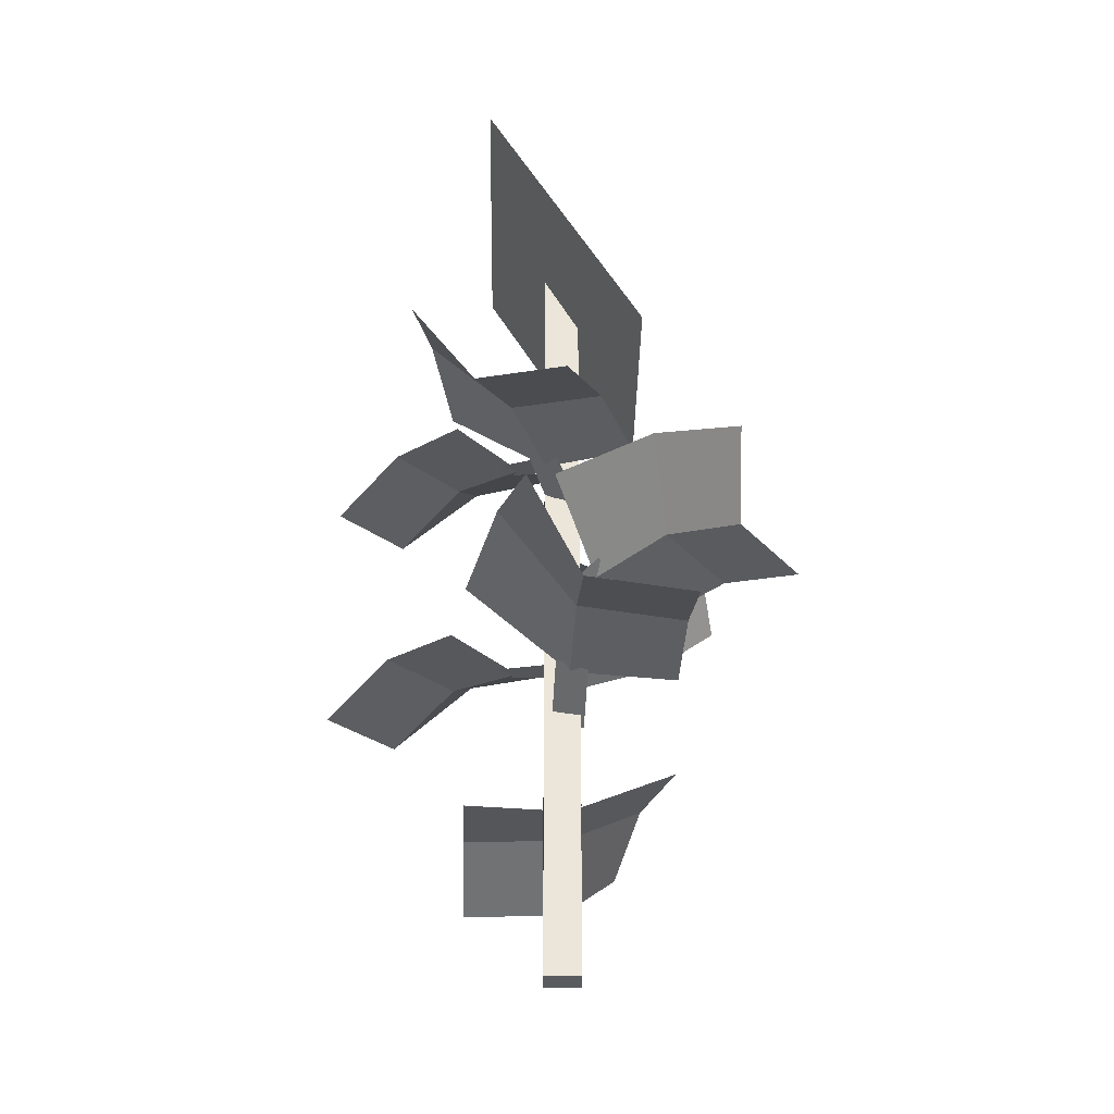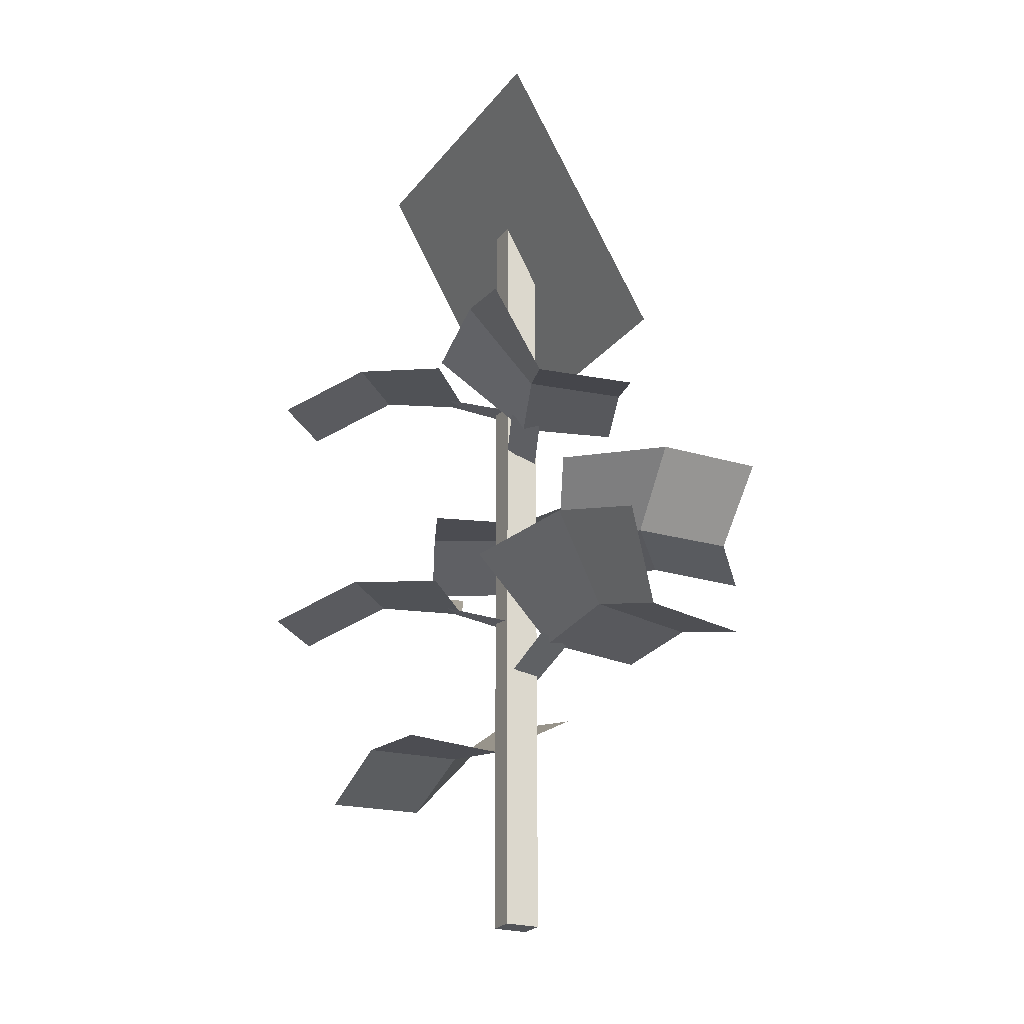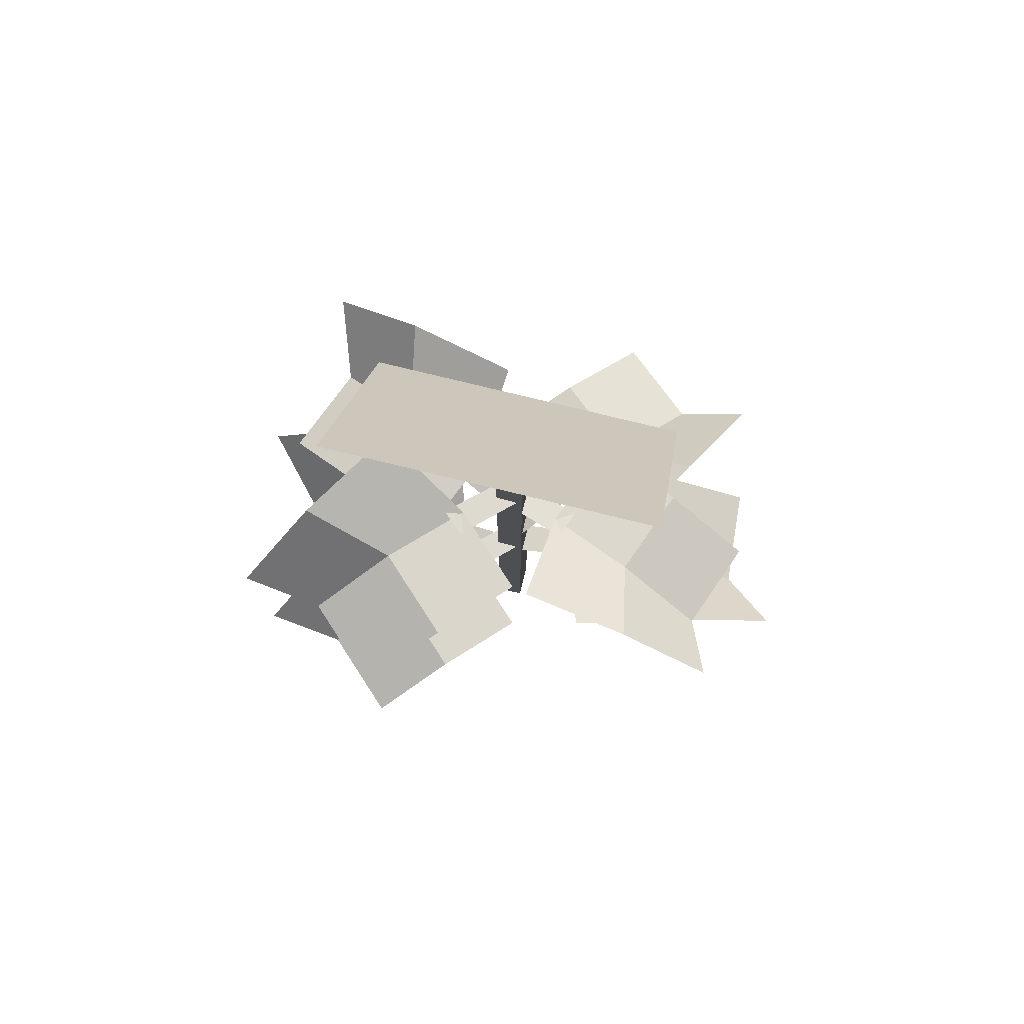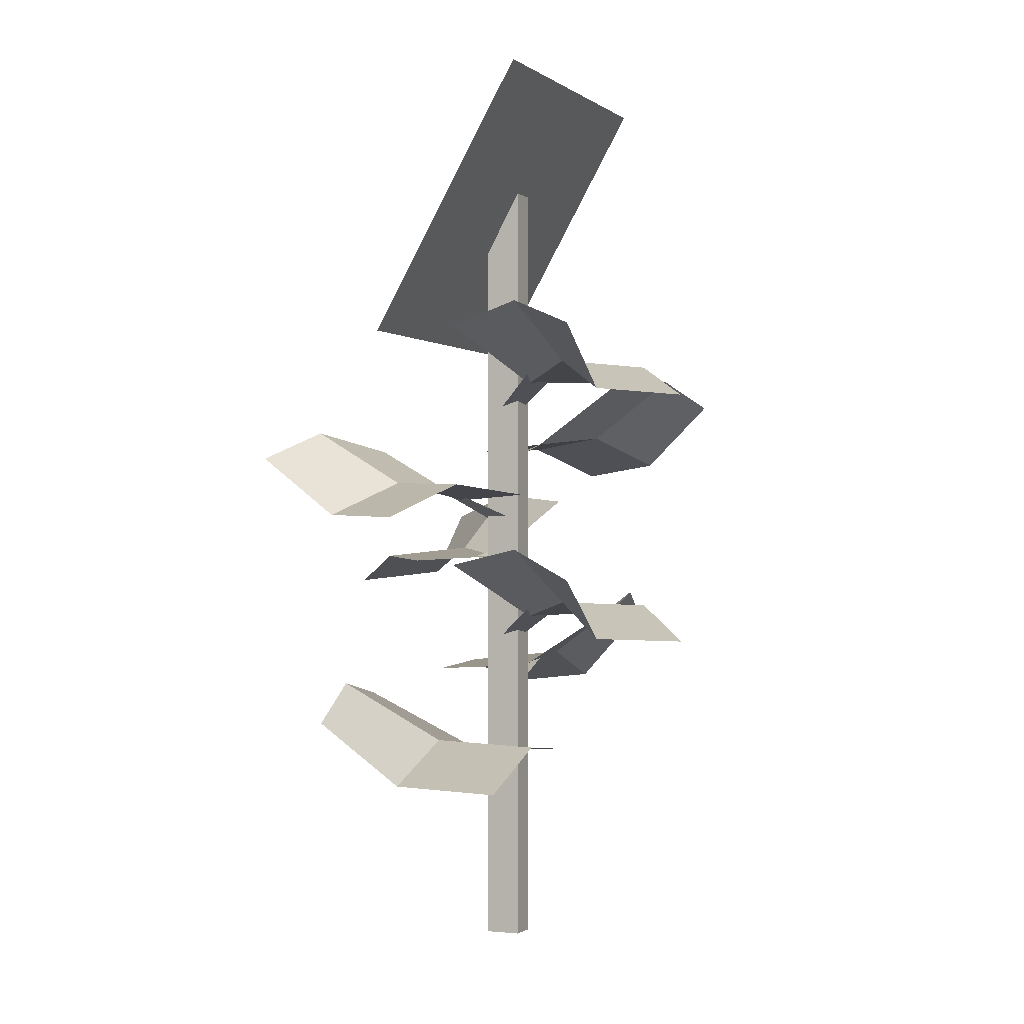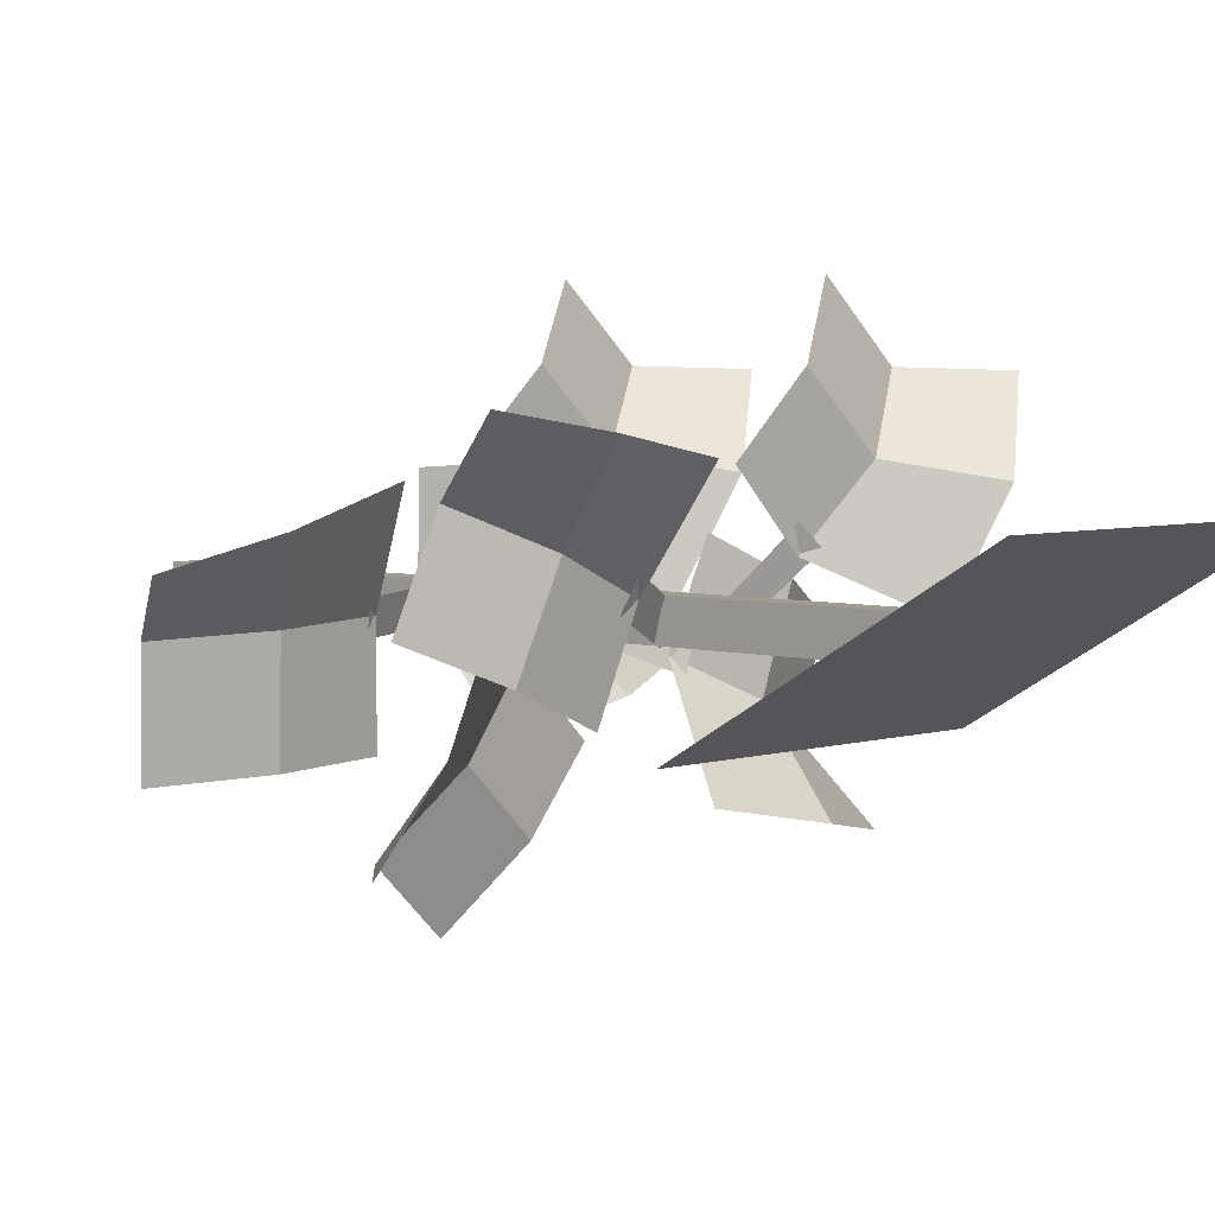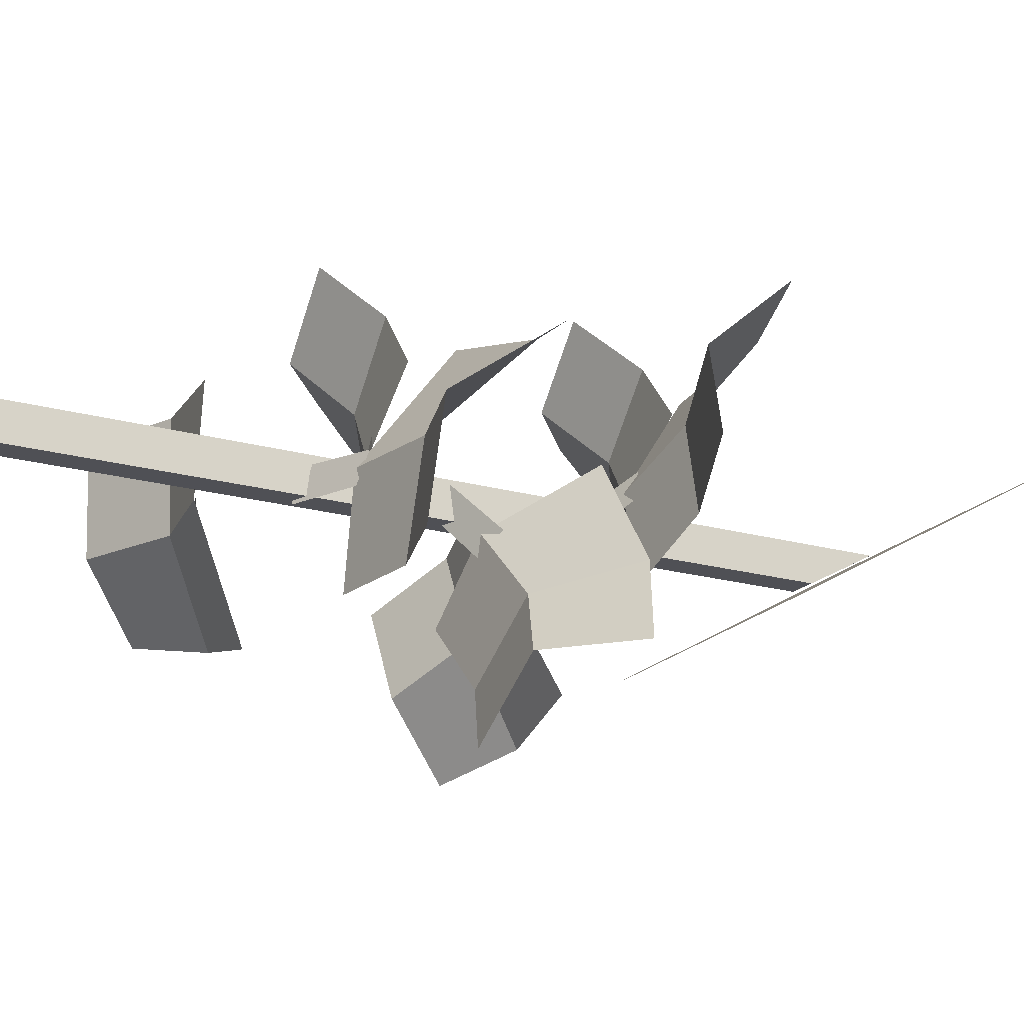
<metadata>
{"format":"obj","ext":"obj","renderer":"f3d","projection":"perspective","resolution":1024,"background":"white","views":[{"elev":-33.5,"azim":89.1,"up":"+Y"},{"elev":-23.3,"azim":62.4,"up":"+Y"},{"elev":78.5,"azim":13.6,"up":"+Y"},{"elev":-1.4,"azim":-65.8,"up":"+Y"},{"elev":4.4,"azim":133.6,"up":"+Z"},{"elev":-19.4,"azim":62.0,"up":"+Z"}]}
</metadata>
<code>
o Cube.001
v -0.03244 -0.5 0.04219
v -0.03244 -0.5 -0.04219
v 0.03319 -0.5 -0.04219
v 0.03319 -0.5 0.04219
v -0.03244 1.436 0.04219
v -0.03244 1.284 -0.04219
v 0.03319 1.284 -0.04219
v 0.03319 1.436 0.04219
v 0.366 1.05 -0.1875
v -0.384 1.05 -0.1875
v -0.384 1.7 0.1875
v 0.366 1.7 0.1875
v 0.3205 0.8085 0.1238
v 0.1198 0.7837 0.04017
v 0.09771 0.935 0.2698
v 0.3527 0.9597 0.3147
v -0.3823 0.02775 -0.01457
v -0.612 -0.06456 -0.01178
v -0.6049 -0.07475 0.2354
v -0.3752 0.01756 0.2326
v -0.229 0.1297 -0.2772
v -0.5112 0.1702 -0.2048
v -0.1443 -0.01542 -0.01961
v -0.7379 0.08928 -0.1473
v 0.4003 0.7849 -0.08521
v 0.2042 0.7719 -0.1681
v 0.598 0.7169 -0.002072
v 0.5182 0.7405 0.207
v -0.1372 -0.005457 0.2276
v 0.5667 0.9015 0.3525
v 0.366 1.05 -0.1867
v -0.384 1.05 -0.1867
v -0.384 1.7 0.1883
v 0.366 1.7 0.1883
v 0.1652 0.7847 0.01629
v 0.009791 0.7283 -0.04902
v -0.0156 0.7403 0.02134
v 0.1412 0.8071 0.08619
v -0.004331 -0.06852 -0.04656
v -0.1701 0.001014 -0.04274
v -0.1669 -0.008346 0.02453
v 0.002788 -0.06262 0.02071
v 0.2358 0.5085 -0.2388
v 0.08858 0.4837 -0.07882
v 0.2968 0.635 0.0205
v 0.4262 0.6597 -0.2037
v 0.06669 0.4849 -0.3853
v -0.07823 0.4719 -0.2293
v 0.2124 0.4169 -0.5426
v 0.3816 0.4405 -0.3961
v 0.5349 0.6015 -0.3919
v 0.08165 0.4847 -0.1296
v -0.03286 0.4283 -0.005918
v 0.02457 0.4403 0.042
v 0.1391 0.5071 -0.08316
v 0.3863 0.2169 -0.02523
v 0.1473 0.1897 -0.01534
v 0.232 0.3561 0.2238
v 0.5071 0.3833 0.1501
v 0.3687 0.191 -0.2707
v 0.1347 0.1767 -0.2622
v 0.6044 0.1162 -0.2798
v 0.6221 0.1421 -0.03426
v 0.738 0.3192 0.08826
v 0.165 0.1847 -0.05681
v -0.003444 0.1283 -0.05032
v 0.003282 0.1403 0.02417
v 0.1728 0.2071 0.01668
v -0.2514 0.3679 0.2622
v -0.3972 0.2839 0.4116
v -0.2338 0.2747 0.5659
v -0.08794 0.3586 0.4165
v -0.3217 0.4605 -0.005263
v -0.4565 0.4974 0.2227
v -0.1016 0.3286 0.1059
v -0.5653 0.4238 0.4054
v 0.06182 0.3377 0.2603
v -0.03083 0.2765 -0.002631
v -0.1453 0.346 0.1173
v -0.09549 0.3367 0.1626
v 0.02177 0.2824 0.0399
v -0.3169 0.6679 -0.1627
v -0.5071 0.5839 -0.2486
v -0.5963 0.5747 -0.04222
v -0.406 0.6586 0.04371
v -0.08961 0.7605 -0.3202
v -0.3499 0.7974 -0.369
v -0.1188 0.6286 -0.07538
v -0.5588 0.7238 -0.4086
v -0.208 0.6377 0.131
v 0.007398 0.5765 -0.04598
v -0.1444 0.646 -0.1126
v -0.17 0.6367 -0.05025
v -0.01458 0.5824 0.018
v -0.2514 0.9679 0.2622
v -0.3972 0.8839 0.4116
v -0.2338 0.8747 0.5659
v -0.08794 0.9586 0.4165
v -0.3217 1.061 -0.005263
v -0.4565 1.097 0.2227
v -0.1016 0.9286 0.1059
v -0.5653 1.024 0.4054
v 0.06182 0.9377 0.2603
v -0.03083 0.8765 -0.002631
v -0.1453 0.946 0.1173
v -0.09549 0.9367 0.1626
v 0.02177 0.8824 0.0399
f 1 2 3 4
f 1 5 6 2
f 2 6 7 3
f 3 7 8 4
f 5 1 4 8
f 9 10 11 12
f 13 14 15 16
f 17 18 19 20
f 21 22 17 23
f 22 24 18 17
f 25 26 14 13
f 27 25 13 28
f 23 17 20 29
f 28 13 16 30
f 31 32 33 34
f 35 36 37 38
f 39 40 41 42
f 43 44 45 46
f 47 48 44 43
f 49 47 43 50
f 50 43 46 51
f 52 53 54 55
f 56 57 58 59
f 60 61 57 56
f 62 60 56 63
f 63 56 59 64
f 65 66 67 68
f 69 70 71 72
f 73 74 69 75
f 74 76 70 69
f 75 69 72 77
f 78 79 80 81
f 82 83 84 85
f 86 87 82 88
f 87 89 83 82
f 88 82 85 90
f 91 92 93 94
f 95 96 97 98
f 99 100 95 101
f 100 102 96 95
f 101 95 98 103
f 104 105 106 107

</code>
